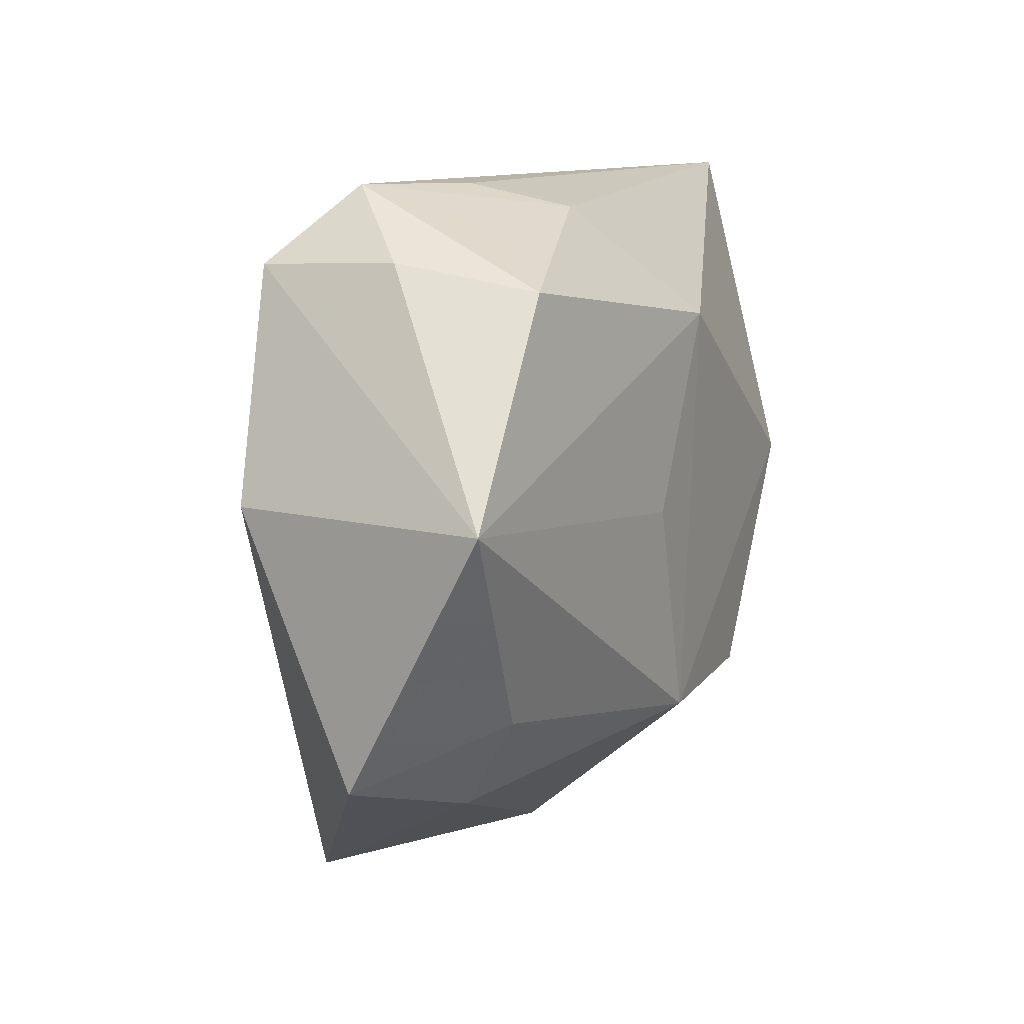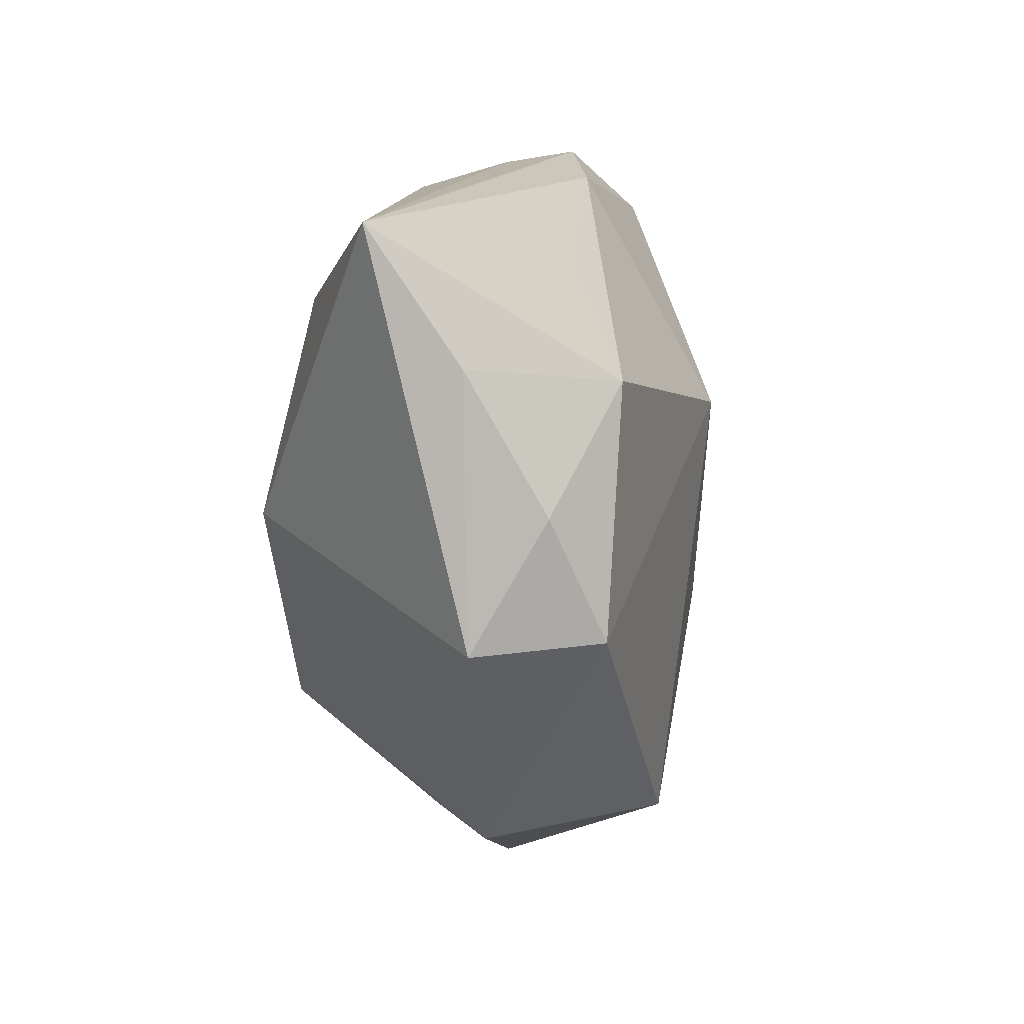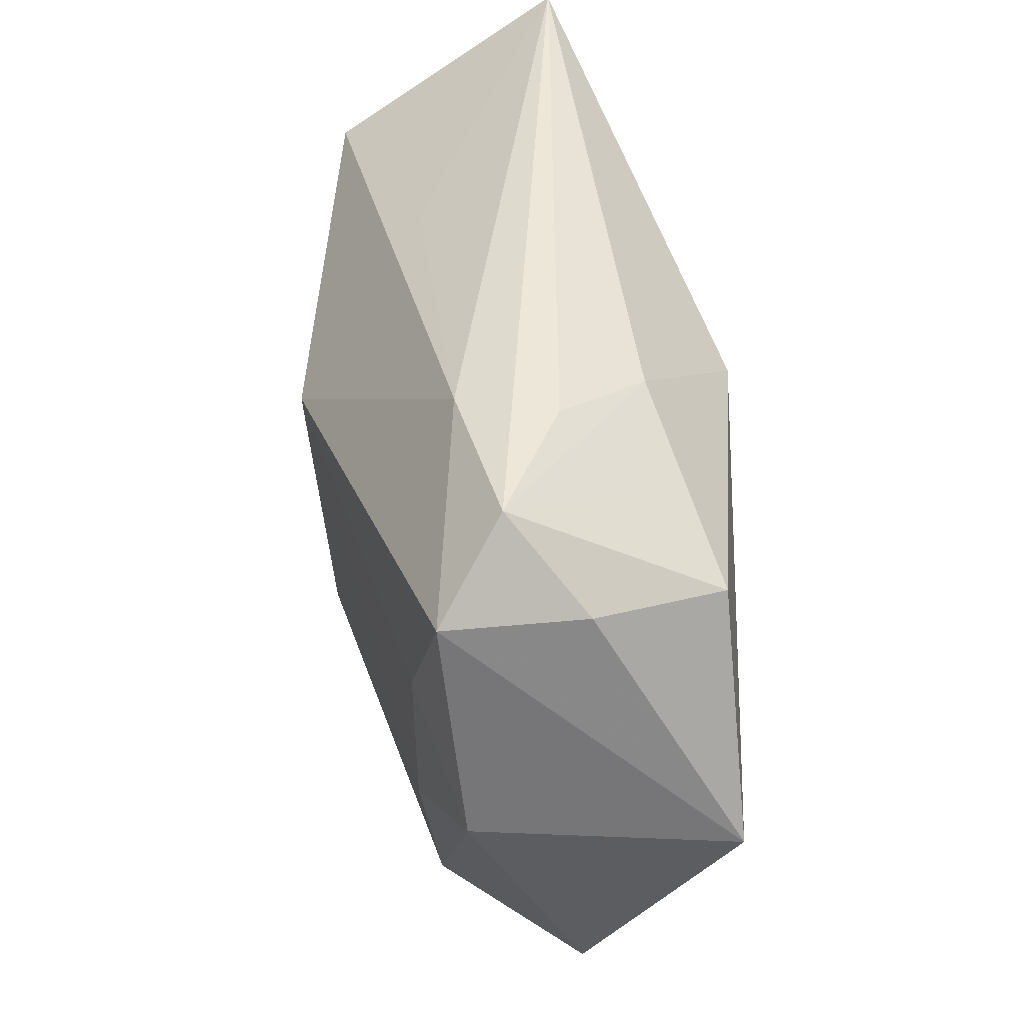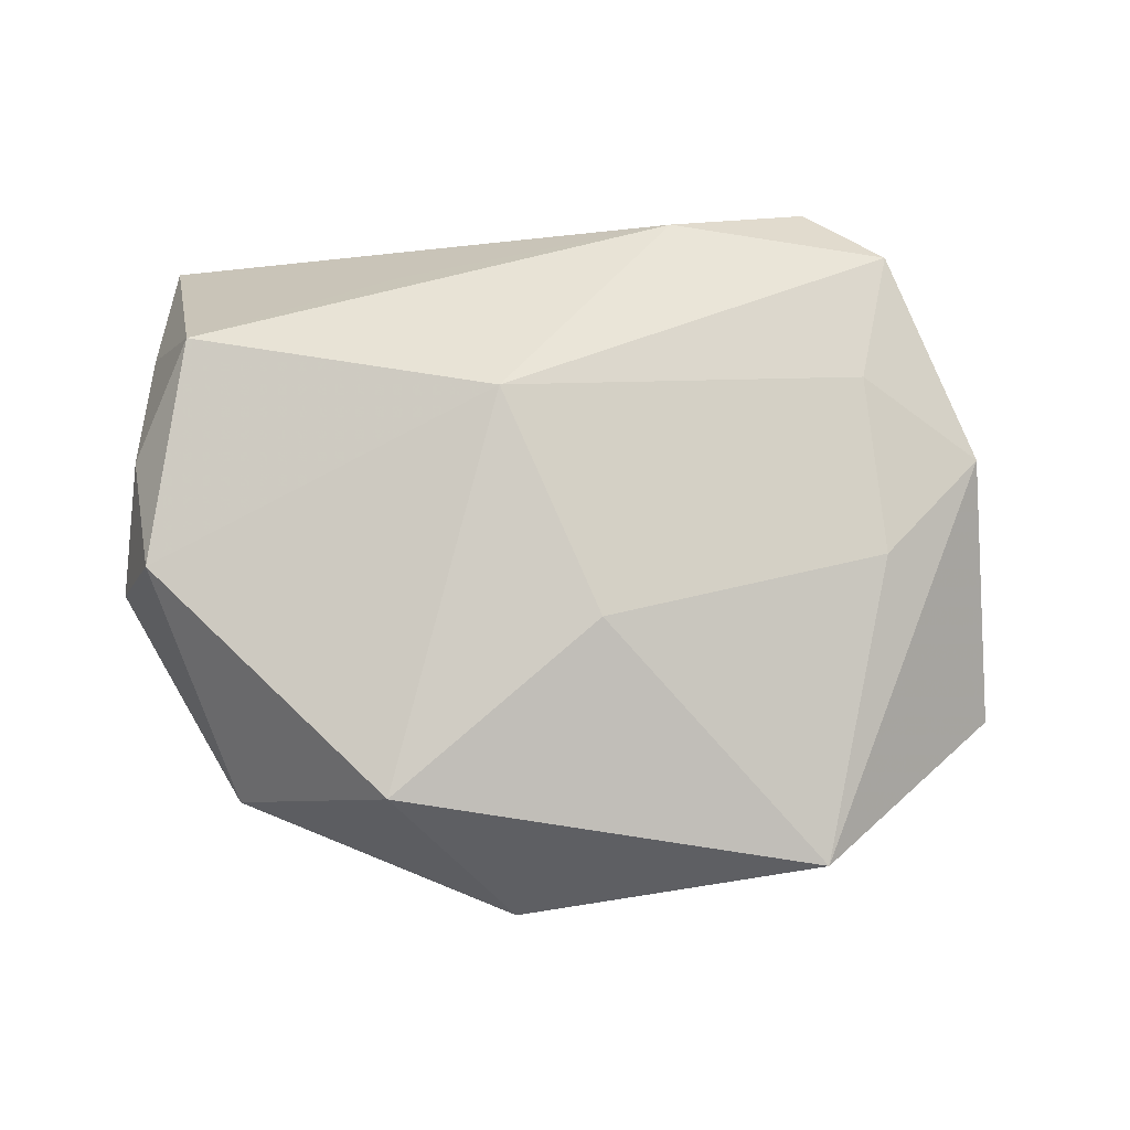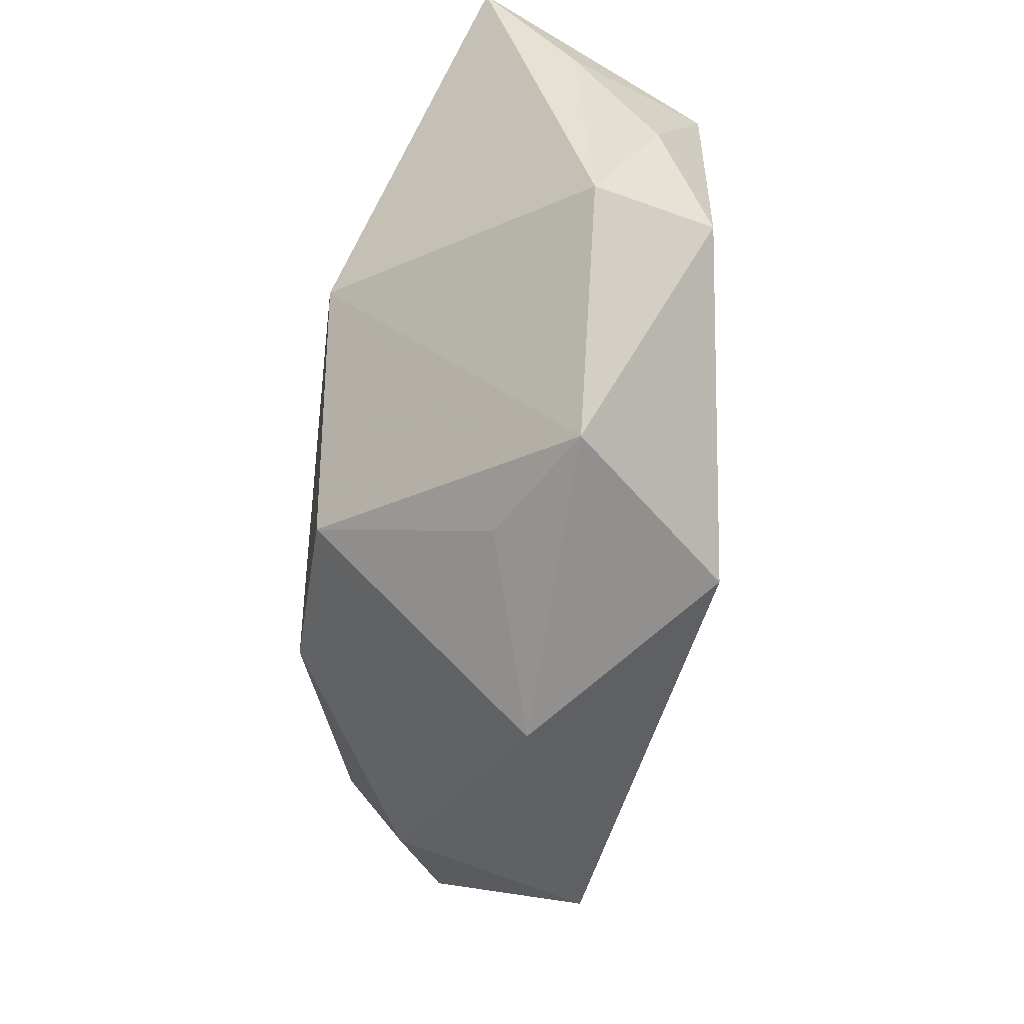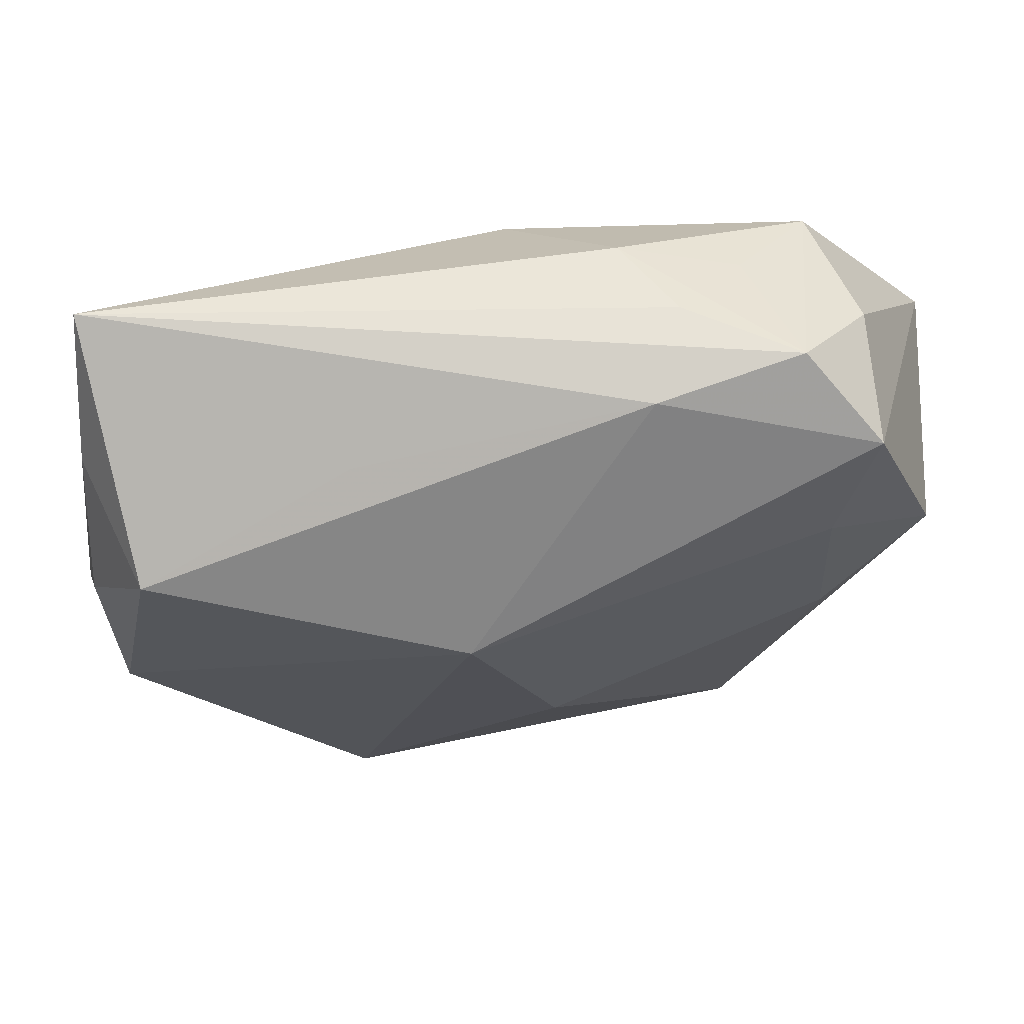
<metadata>
{"format":"obj","ext":"obj","renderer":"f3d","projection":"perspective","resolution":1024,"background":"white","views":[{"elev":11.0,"azim":115.6,"up":"+Y"},{"elev":14.5,"azim":-80.9,"up":"+Y"},{"elev":52.7,"azim":86.1,"up":"+Y"},{"elev":79.1,"azim":-3.0,"up":"+Z"},{"elev":-44.2,"azim":-95.5,"up":"+Y"},{"elev":64.8,"azim":-4.3,"up":"+Y"}]}
</metadata>
<code>
v 0.02854 0.02207 -0.003152
v -0.03541 0.01722 0.002805
v 0.02855 0.02159 0.008337
v 0.02647 -0.004764 0.01041
v 0.003758 -0.01701 -0.01714
v 0.01985 -0.03021 0.008757
v -0.01922 -0.02313 -0.002443
v -0.01357 0.02216 0.007728
v 0.02454 -0.02123 -0.007033
v 0.008244 0.0005257 -0.01714
v 0.002287 -0.009932 0.01698
v 0.02559 0.01052 0.0104
v -0.03474 -0.003259 0.01347
v -0.03618 0.00647 0.009302
v 0.01042 0.02638 0.005985
v 0.0003438 0.01626 -0.01714
v -0.01554 -0.02351 0.01579
v -0.005035 0.009136 0.01878
v 0.03585 -0.01778 -0.002768
v -0.02888 -0.02197 0.003244
v -0.03827 -0.003783 0.00362
v -0.006056 -0.03256 0.001442
v 0.01874 0.024 -0.007398
v 0.03525 0.003646 0.006694
v 0.01304 0.02738 -0.001879
v 0.02516 0.01995 -0.0137
v 0.02597 -0.01363 -0.01187
v 0.008847 0.02543 -0.008883
v 0.03757 0.00351 -0.01468
v -0.02072 0.001892 -0.01652
v -0.03432 0.02758 -0.004681
v -0.01116 -0.01653 -0.01621
v 0.02237 0.02758 0.003048
v -0.03091 0.01583 0.01398
f 30 31 16
f 16 5 30
f 30 20 21
f 21 31 30
f 6 24 4
f 29 24 19
f 19 24 6
f 6 17 22
f 22 17 20
f 18 17 11
f 11 17 6
f 11 4 18
f 6 4 11
f 29 5 10
f 10 16 29
f 5 16 10
f 28 16 31
f 20 17 13
f 13 21 20
f 13 17 18
f 27 5 29
f 29 19 27
f 5 22 32
f 32 20 30
f 30 5 32
f 9 22 5
f 5 27 9
f 9 27 19
f 9 19 6
f 6 22 9
f 29 16 26
f 16 28 26
f 3 24 29
f 21 13 14
f 7 22 20
f 20 32 7
f 7 32 22
f 18 4 12
f 12 3 18
f 12 4 24
f 24 3 12
f 31 21 2
f 21 14 2
f 23 26 28
f 28 33 23
f 23 33 26
f 26 33 1
f 1 33 3
f 29 26 1
f 1 3 29
f 25 28 31
f 31 33 25
f 25 33 28
f 15 33 31
f 18 3 15
f 3 33 15
f 34 2 14
f 31 2 34
f 18 15 34
f 34 13 18
f 34 14 13
f 8 15 31
f 31 34 8
f 8 34 15

</code>
